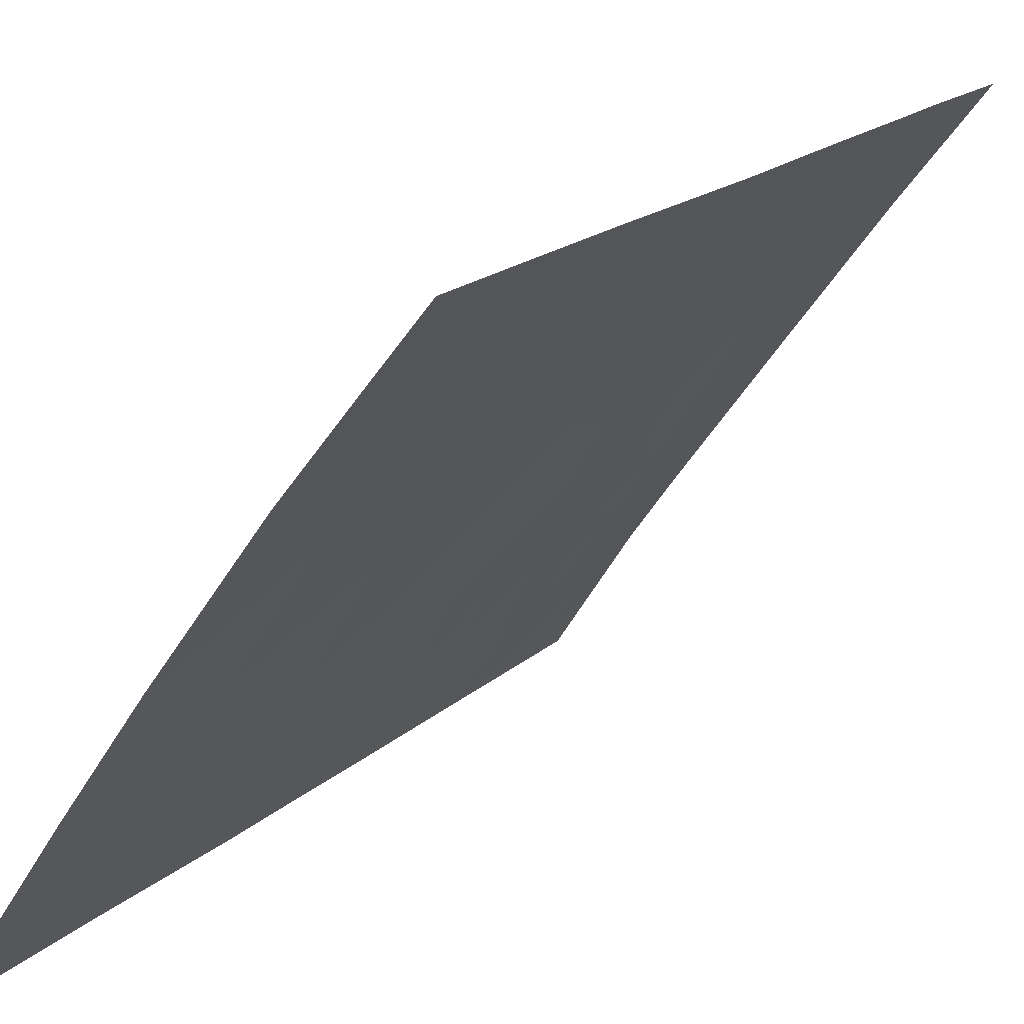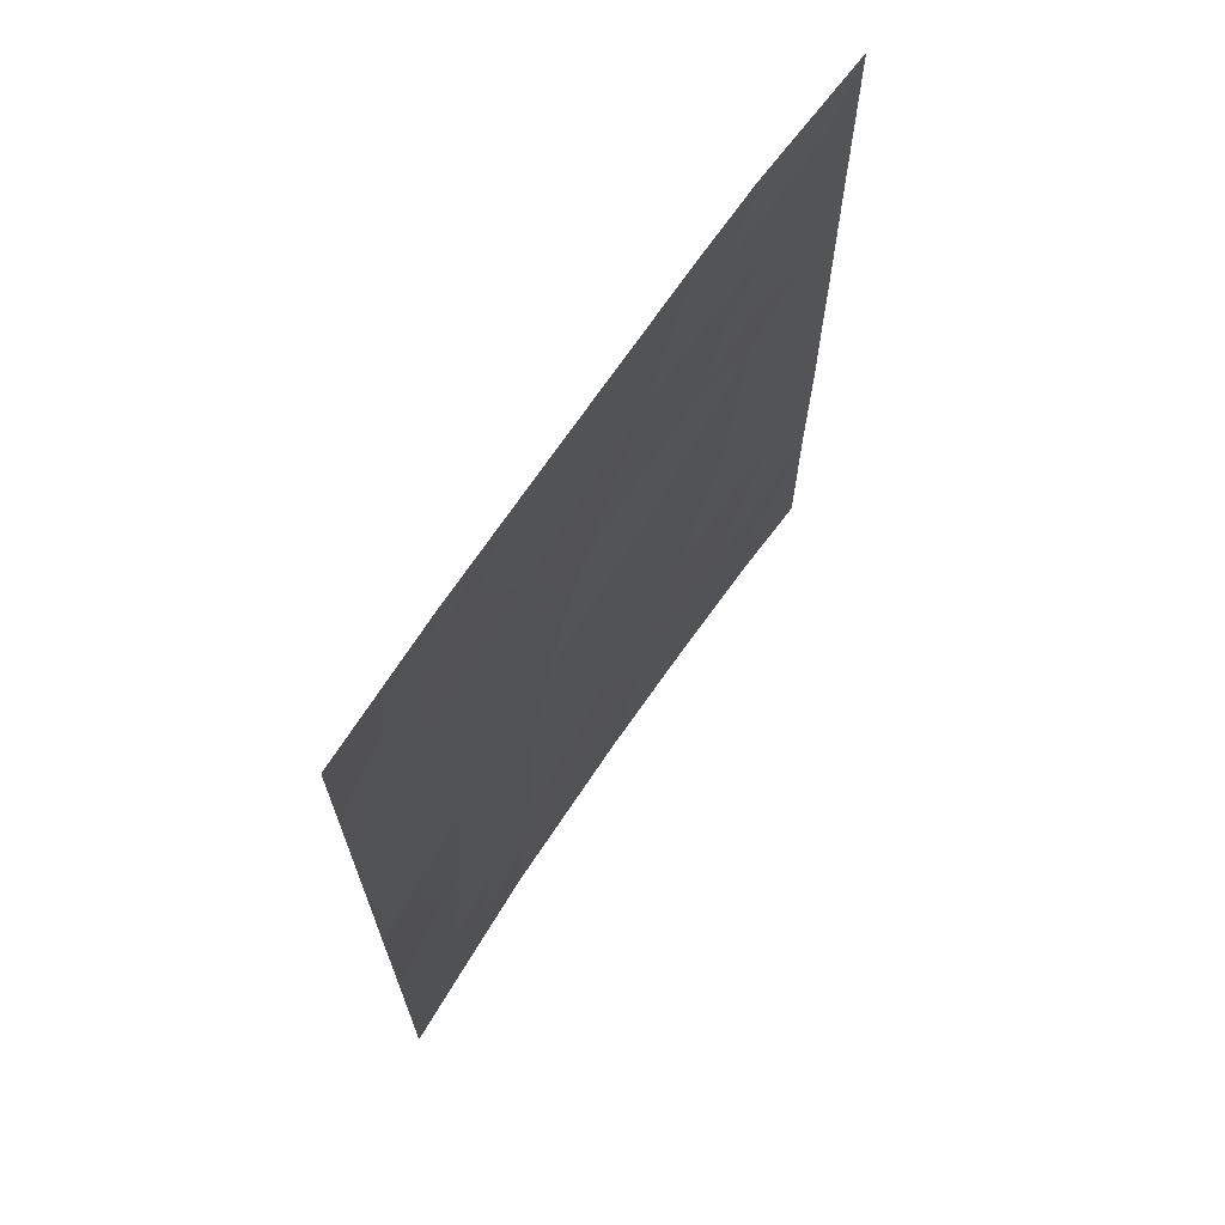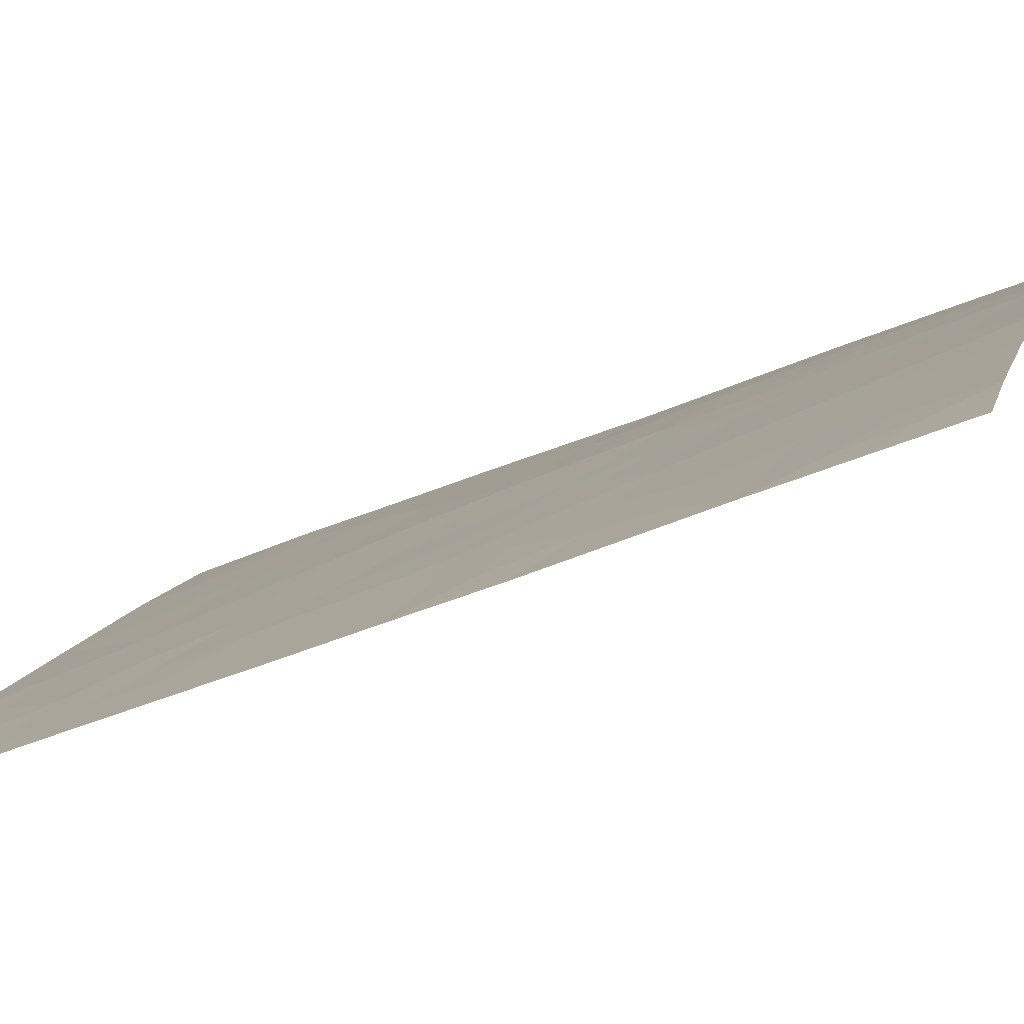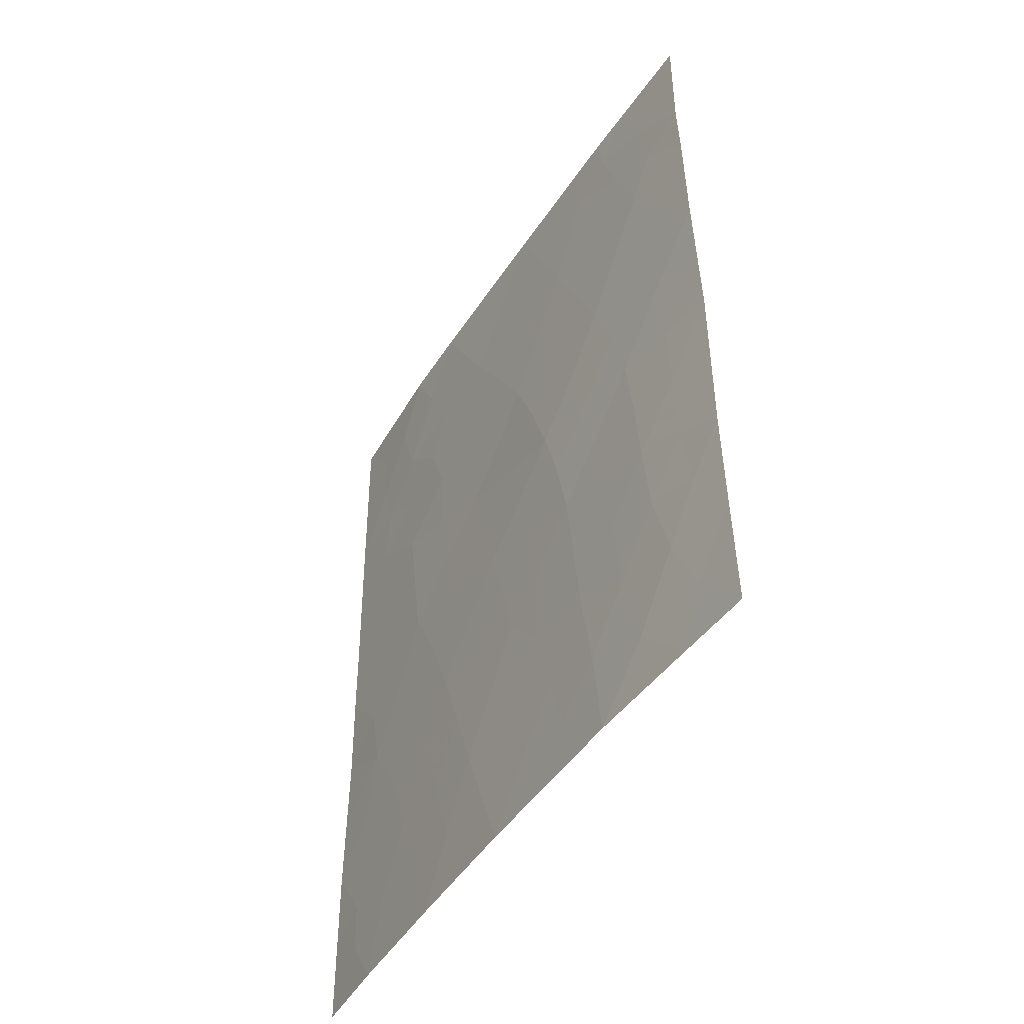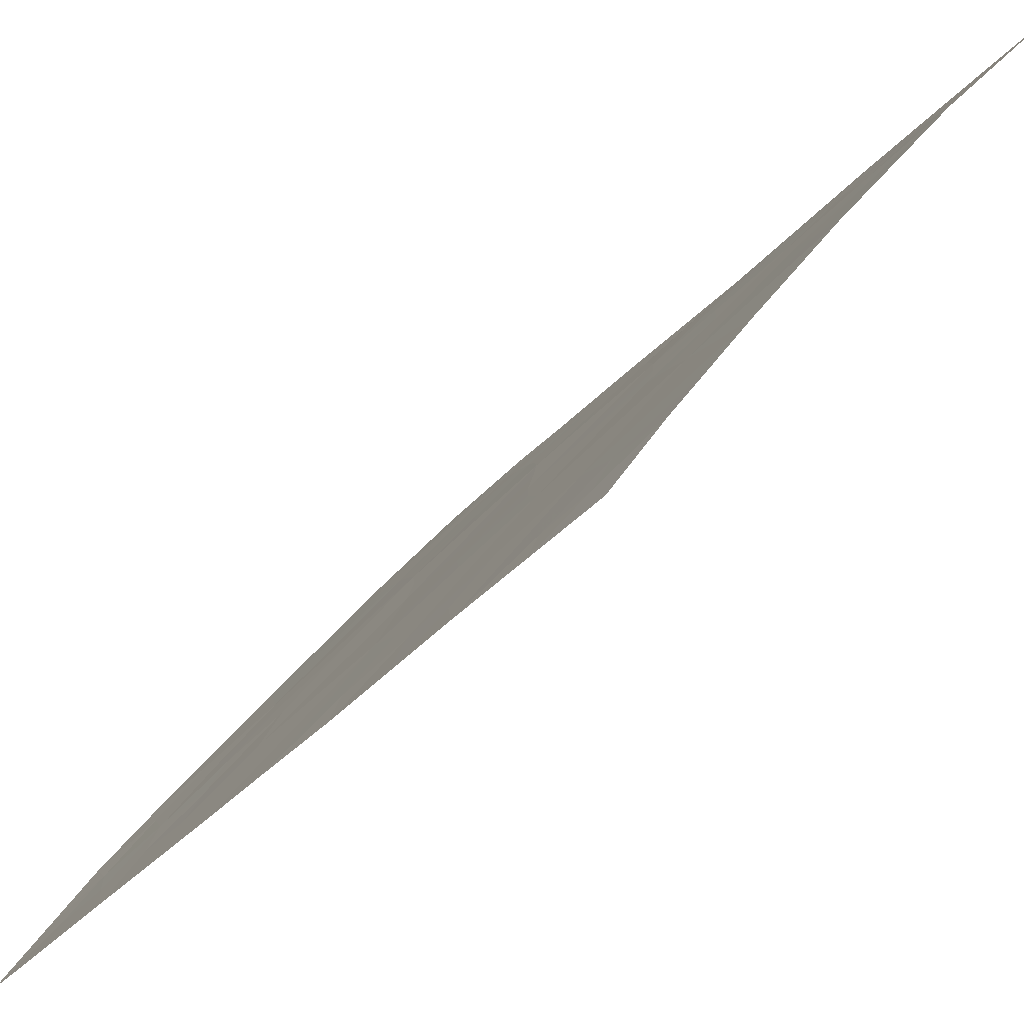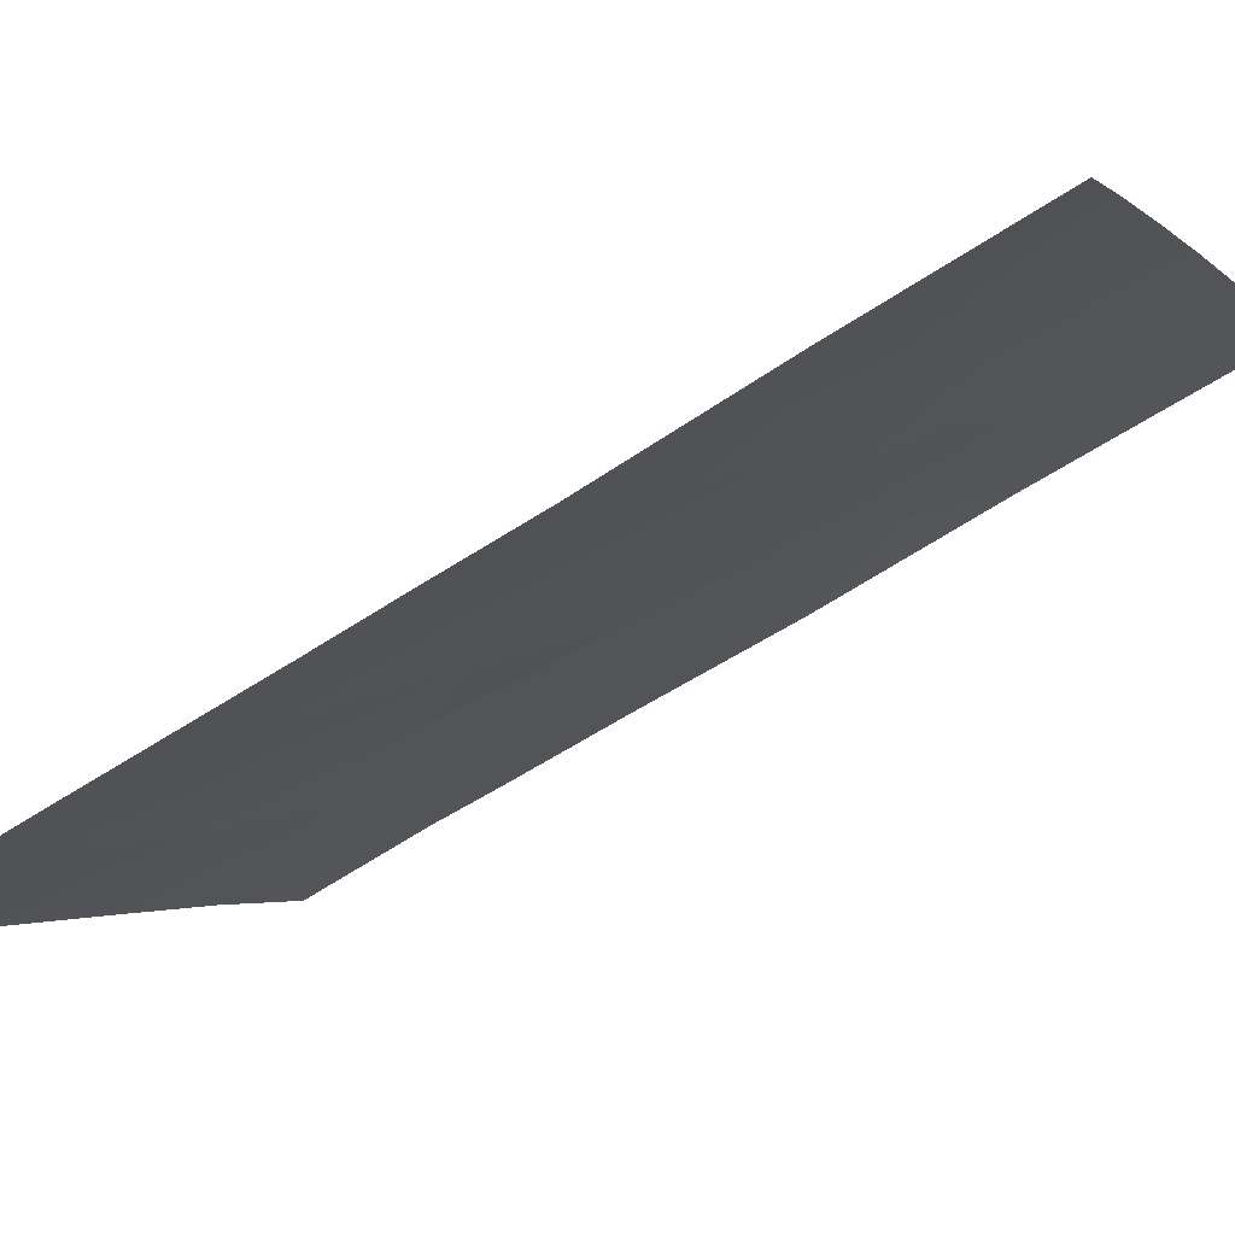
<metadata>
{"format":"obj","ext":"obj","renderer":"f3d","projection":"perspective","resolution":1024,"background":"white","views":[{"elev":18.1,"azim":31.5,"up":"+Z"},{"elev":68.5,"azim":70.0,"up":"+Y"},{"elev":-44.2,"azim":-62.9,"up":"+Z"},{"elev":-47.1,"azim":4.8,"up":"+Y"},{"elev":-32.1,"azim":-32.2,"up":"+Z"},{"elev":-60.9,"azim":-55.8,"up":"+Z"}]}
</metadata>
<code>
v -59.84 -47.64 30.72
v -58.6 -44.06 32.55
v -58.8 -41.98 32.28
v -58.79 -38 32.41
v -58.14 -38 33.32
v -57.59 -48.13 34.01
v -55.68 -50 36.62
v -56.94 -46.56 34.89
v -59.87 -40.65 30.72
v -56.35 -43.59 35.74
v -59.84 -44.14 30.72
v -59.82 -45.42 30.72
v -54.09 -40.64 38.72
v -54.02 -46.84 38.72
v -54.98 -46.07 37.54
v -54.07 -42.24 38.72
v -55.51 -42.11 36.86
v -58.02 -46.16 33.39
v -54.65 -50 37.88
v -53.97 -50 38.72
v -54 -48.39 38.72
v -56.69 -38 35.3
v -54.81 -40.49 37.8
v -57.16 -50 34.61
v -55.32 -38 37.14
v -54.11 -38 38.72
v -54.12 -39.68 38.72
v -59.84 -43.03 30.72
v -57.59 -42.92 33.97
v -56.05 -45.45 36.12
v -59.89 -38 30.72
v -54.01 -44.37 38.72
v -58.24 -50 33.09
v -54.71 -48.21 37.86
v -59.18 -50 31.72
v -59.83 -50 30.72
v -56.36 -48.37 35.68
v -57.51 -39.76 34.13
v -57.23 -44.79 34.5
v -58.68 -47.93 32.43
v -55.13 -44.02 37.33
v -56.81 -41.7 35.1
v -56.09 -40.08 36.09
v -55.89 -47.6 36.33
v -58.88 -39.83 32.2
v -58.89 -44.99 32.12
v -59.42 -44.93 31.34
v -59.19 -44.26 31.67
v -58.5 -38.85 32.76
v -59.09 -38.88 31.92
v -57.41 -38 34.31
v -57.12 -38.92 34.69
v -57.84 -38.86 33.71
v -57.44 -46.38 34.2
v -57.64 -45.43 33.91
v -57.06 -45.72 34.74
v -59.28 -45.91 31.54
v -59.24 -43.48 31.61
v -54.01 -47.61 38.72
v -54.37 -47.44 38.28
v -54.08 -41.44 38.72
v -54.5 -41.38 38.18
v -54.84 -42.22 37.72
v -55.15 -41.28 37.34
v -53.99 -49.19 38.72
v -59.83 -46.53 30.72
v -59.43 -46.9 31.32
v -57.22 -47.3 34.51
v -57.8 -47.16 33.7
v -57.37 -49.09 34.32
v -56.99 -48.23 34.82
v -56.77 -49.17 35.14
v -54.66 -39.03 38.01
v -54.72 -38 37.93
v -54.11 -38.84 38.72
v -54.55 -39.88 38.15
v -55.08 -39.5 37.45
v -59.86 -41.84 30.72
v -59.35 -41.4 31.48
v -59.3 -42.48 31.54
v -57.18 -42.35 34.56
v -57.78 -42.05 33.73
v -57.48 -41.45 34.17
v -56.42 -50 35.62
v -56.19 -49.25 35.92
v -56.63 -45.12 35.33
v -56.51 -46.09 35.48
v -57.7 -50 33.85
v -57.92 -49.03 33.54
v -55.79 -41.13 36.49
v -55.44 -40.27 36.96
v -58.27 -45.13 33.02
v -57.87 -44.42 33.59
v -58.61 -45.99 32.52
v -56.56 -42.65 35.46
v -56.15 -41.93 35.99
v -55.92 -42.89 36.31
v -58.06 -43.45 33.32
v -57.41 -43.85 34.23
v -58.93 -46.9 32.06
v -59.23 -47.79 31.61
v -54.9 -47.14 37.64
v -54.47 -46.4 38.16
v -54.02 -45.61 38.72
v -54.51 -45.27 38.11
v -54.64 -43.17 37.97
v -55.28 -43.06 37.14
v -55.68 -38.83 36.64
v -59.02 -48.93 31.95
v -59.49 -48.5 31.24
v -59.84 -48.82 30.72
v -54.42 -49.19 38.19
v -55.16 -50 37.25
v -55.13 -49.15 37.31
v -56.4 -39.01 35.68
v -56.79 -39.92 35.12
v -58.7 -43 32.42
v -56.55 -47.25 35.43
v -58.2 -39.69 33.17
v -56.79 -44.2 35.12
v -56.19 -44.5 35.95
v -55.32 -47.93 37.08
v -55.42 -46.83 36.95
v -55.77 -48.72 36.49
v -56.97 -43.28 34.86
v -54.04 -43.31 38.72
v -54.55 -44.2 38.05
v -55.97 -46.5 36.22
v -55.5 -45.76 36.85
v -59.51 -38.79 31.28
v -59.34 -38 31.56
v -55.59 -44.76 36.72
v -55.73 -43.82 36.55
v -55.04 -45.02 37.45
v -58.36 -47.01 32.9
v -58.13 -48.03 33.22
v -58.45 -48.98 32.78
v -56 -38 36.22
v -58.71 -50 32.4
v -56.45 -40.94 35.59
v -57.15 -40.73 34.63
v -57.84 -40.55 33.67
v -58.88 -40.93 32.16
v -59.32 -40.47 31.53
v -58.44 -40.49 32.82
v -58.22 -41.37 33.12
v -58.2 -42.48 33.11
v -59.88 -39.32 30.72
v -59.45 -39.67 31.36
v -55.27 -38.55 37.2
v -59.47 -49.27 31.28
f 46 47 48
f 45 50 49
f 51 52 53
f 54 55 56
f 2 48 58
f 59 21 60
f 61 16 62
f 63 64 62
f 21 65 112
f 66 57 67
f 54 68 69
f 70 71 72
f 73 74 75
f 73 76 77
f 78 79 80
f 81 82 83
f 84 72 85
f 56 86 87
f 88 89 70
f 64 90 91
f 55 92 93
f 94 46 92
f 95 96 97
f 98 99 93
f 67 100 101
f 60 102 103
f 104 103 105
f 63 106 107
f 77 91 108
f 101 109 110
f 1 110 111
f 112 19 114
f 68 118 71
f 27 13 76
f 52 115 116
f 58 80 117
f 49 53 119
f 86 120 121
f 102 122 123
f 114 124 122
f 81 95 125
f 126 127 106
f 128 129 123
f 128 118 87
f 50 130 131
f 132 121 133
f 99 125 120
f 105 134 127
f 134 129 132
f 94 135 100
f 136 135 69
f 137 136 89
f 107 133 97
f 108 115 138
f 137 139 109
f 140 90 96
f 140 141 116
f 142 141 83
f 37 124 85
f 143 144 45
f 3 143 146
f 146 82 147
f 117 147 98
f 119 142 145
f 2 46 48
f 46 57 47
f 48 47 11
f 4 49 50
f 49 4 5
f 5 51 53
f 51 22 52
f 53 52 38
f 8 54 56
f 54 18 55
f 56 55 39
f 12 47 57
f 47 12 11
f 11 58 48
f 58 11 28
f 14 59 60
f 60 21 34
f 13 62 23
f 62 13 61
f 16 63 62
f 63 17 64
f 62 64 23
f 20 19 112
f 1 66 67
f 66 12 57
f 18 54 69
f 54 8 68
f 69 68 6
f 24 70 72
f 70 6 71
f 72 71 37
f 27 73 75
f 73 150 74
f 75 74 26
f 73 27 76
f 77 76 23
f 28 78 80
f 78 9 79
f 80 79 3
f 42 81 83
f 81 29 82
f 83 82 146
f 7 84 85
f 84 24 72
f 85 72 37
f 8 56 87
f 56 39 86
f 87 86 30
f 24 88 70
f 88 33 89
f 70 89 6
f 23 64 91
f 64 17 90
f 91 90 43
f 39 55 93
f 55 18 92
f 93 92 2
f 18 94 92
f 94 57 46
f 92 46 2
f 10 95 97
f 95 42 96
f 97 96 17
f 2 98 93
f 98 29 99
f 93 99 39
f 1 67 101
f 67 57 100
f 101 100 40
f 14 60 103
f 60 34 102
f 103 102 15
f 32 104 105
f 104 14 103
f 105 103 15
f 17 63 107
f 63 16 106
f 107 106 41
f 77 23 91
f 108 91 43
f 1 101 110
f 101 40 109
f 110 109 151
f 36 111 151
f 34 112 114
f 114 19 113
f 114 113 7
f 21 112 34
f 6 68 71
f 68 8 118
f 71 118 37
f 76 13 23
f 38 52 116
f 52 22 115
f 116 115 43
f 2 58 117
f 58 28 80
f 117 80 3
f 44 37 118
f 45 49 119
f 49 5 53
f 119 53 38
f 30 86 121
f 86 39 120
f 121 120 10
f 15 102 123
f 102 34 122
f 123 122 44
f 34 114 122
f 114 7 124
f 122 124 44
f 29 81 125
f 81 42 95
f 125 95 10
f 16 126 106
f 126 32 127
f 106 127 41
f 44 128 123
f 128 30 129
f 123 129 15
f 30 128 87
f 128 44 118
f 87 118 8
f 4 50 131
f 131 130 31
f 41 132 133
f 132 30 121
f 133 121 10
f 39 99 120
f 99 29 125
f 120 125 10
f 32 105 127
f 105 15 134
f 127 134 41
f 41 134 132
f 134 15 129
f 132 129 30
f 57 94 100
f 94 18 135
f 100 135 40
f 6 136 69
f 136 40 135
f 69 135 18
f 33 137 89
f 137 40 136
f 89 136 6
f 17 107 97
f 107 41 133
f 97 133 10
f 108 43 115
f 138 115 22
f 40 137 109
f 137 33 139
f 109 139 35
f 42 140 96
f 140 43 90
f 96 90 17
f 43 140 116
f 140 42 141
f 116 141 38
f 146 142 83
f 142 38 141
f 83 141 42
f 37 44 124
f 85 124 7
f 3 79 143
f 79 9 144
f 3 146 147
f 147 82 29
f 2 117 98
f 117 3 147
f 98 147 29
f 45 119 145
f 119 38 142
f 145 142 146
f 45 144 149
f 144 9 149
f 130 148 31
f 143 45 145
f 20 112 65
f 150 25 74
f 77 150 73
f 150 77 108
f 146 143 145
f 79 144 143
f 130 149 148
f 151 109 35
f 110 151 111
f 36 151 35
f 138 150 108
f 149 9 148
f 50 45 149
f 50 149 130
f 25 150 138

</code>
